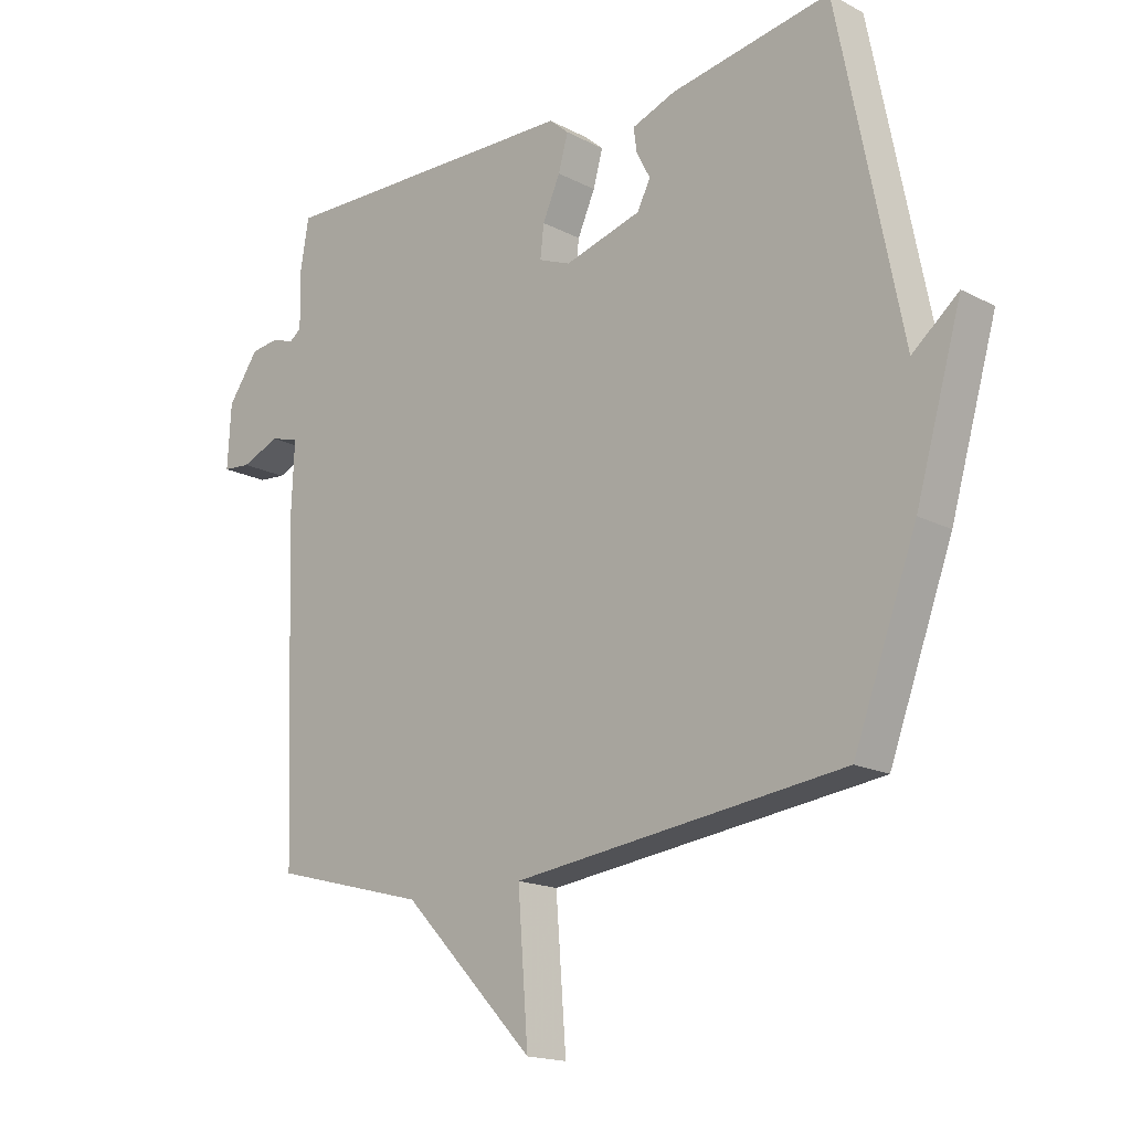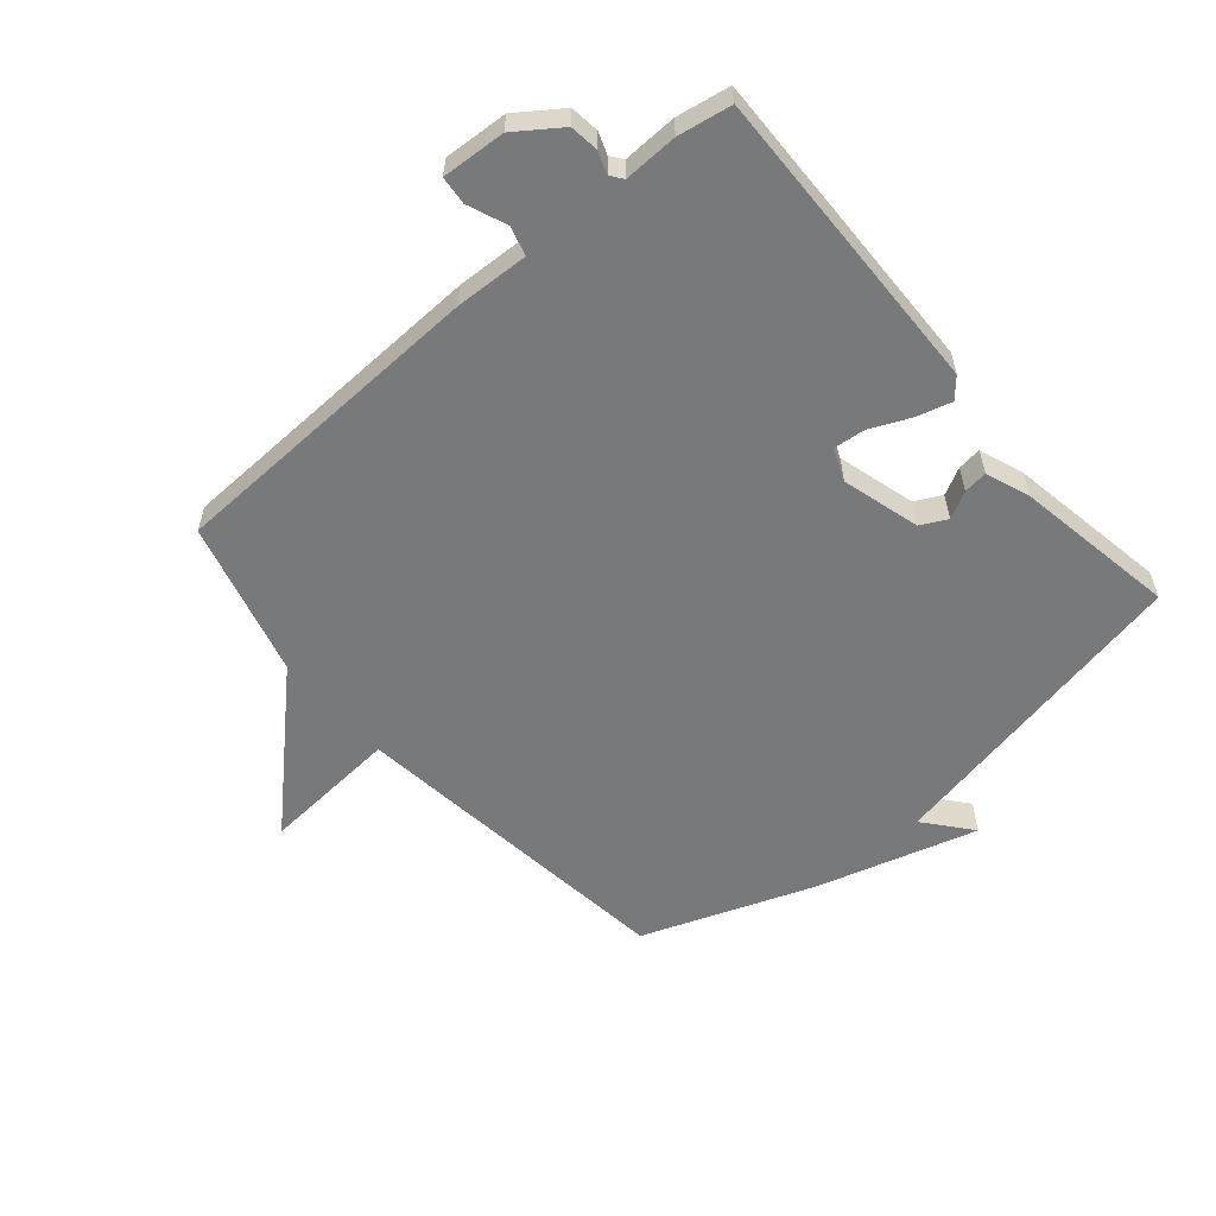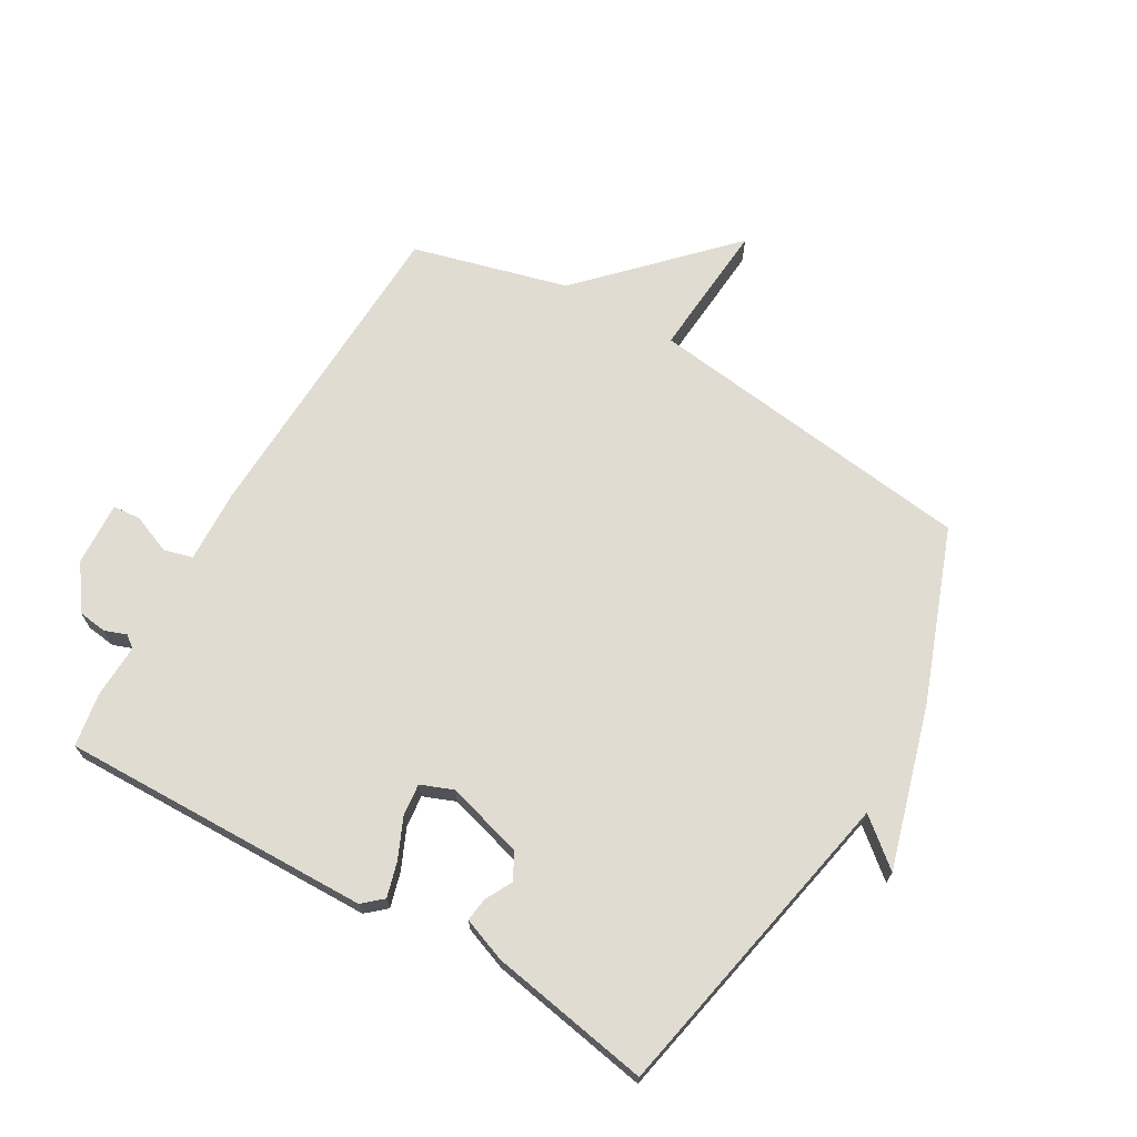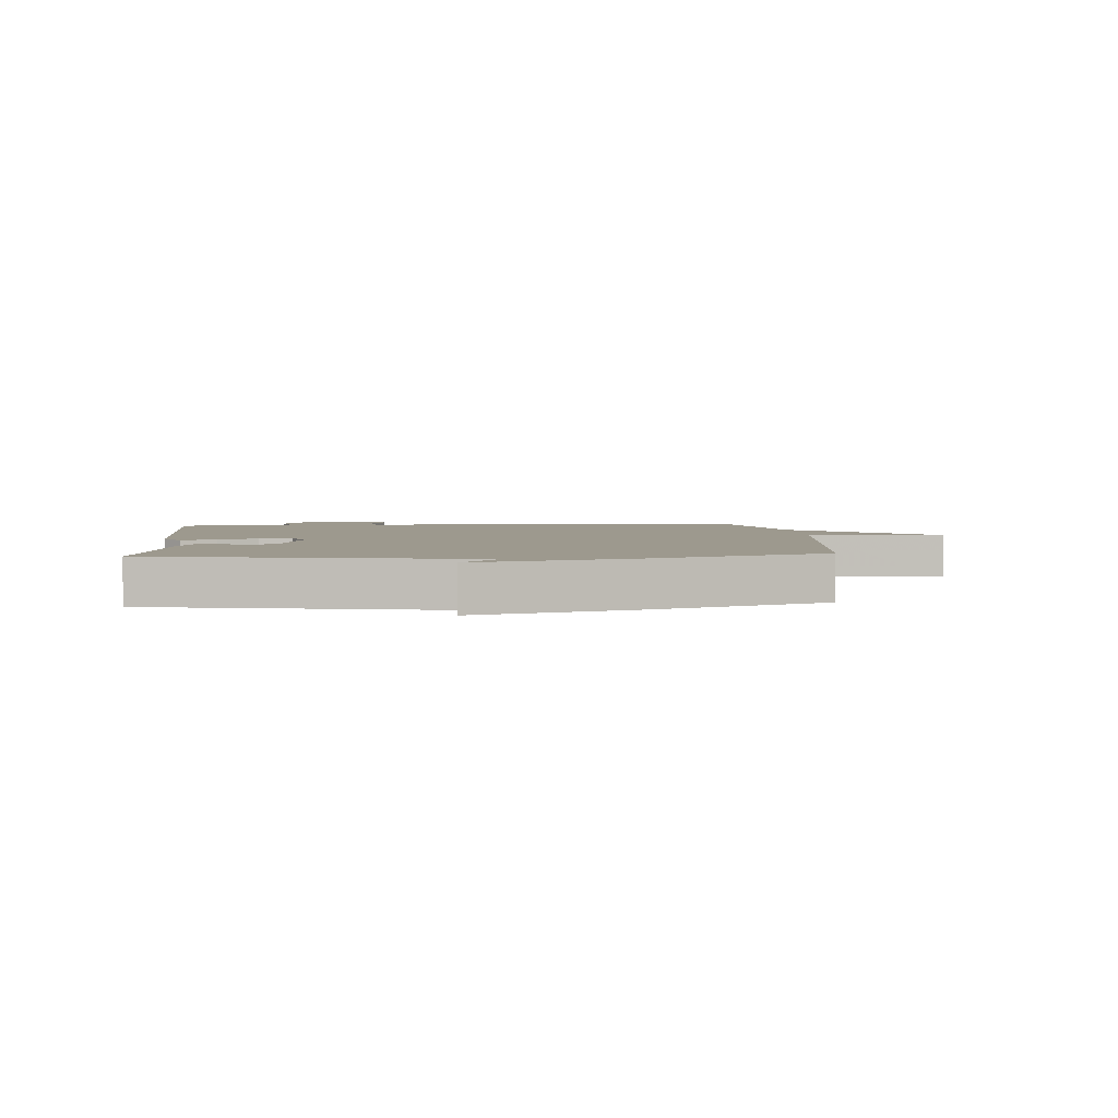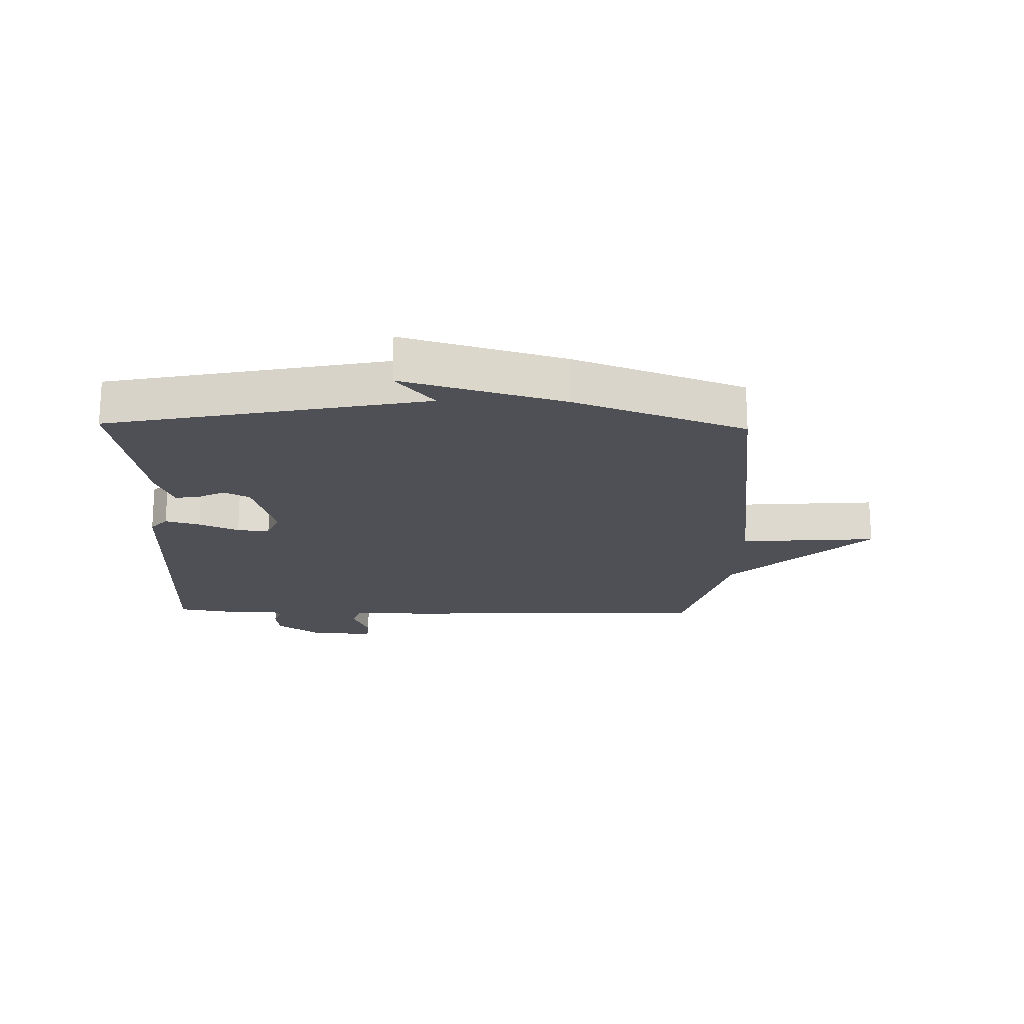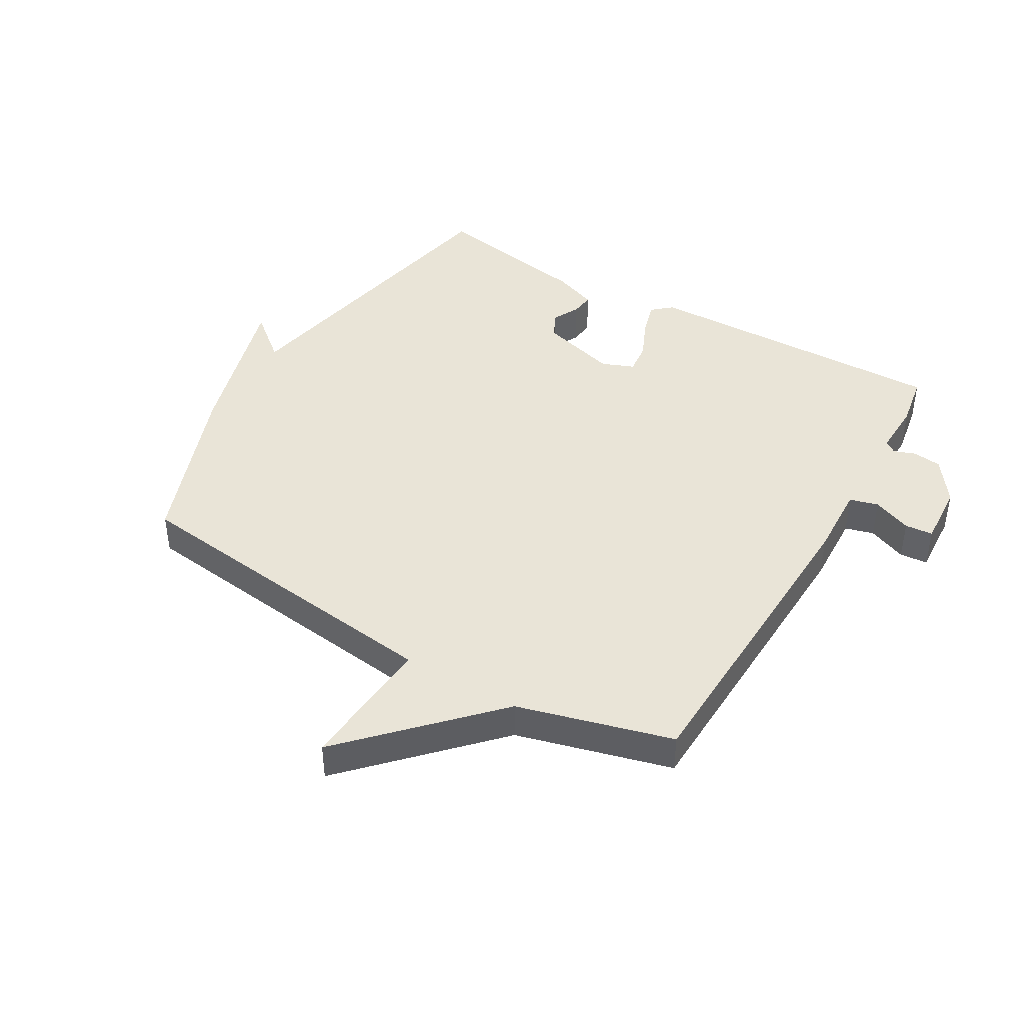
<metadata>
{"format":"obj","ext":"obj","renderer":"f3d","projection":"perspective","resolution":1024,"background":"white","views":[{"elev":-16.9,"azim":43.7,"up":"+Z"},{"elev":-57.7,"azim":-49.6,"up":"+Y"},{"elev":69.3,"azim":30.2,"up":"+Y"},{"elev":3.3,"azim":85.3,"up":"+Y"},{"elev":-19.3,"azim":88.7,"up":"+Y"},{"elev":43.1,"azim":-149.8,"up":"+Y"}]}
</metadata>
<code>
v 0.5 0.07 -0.5
v -0.046 0.07 -0.568
v -0.029 0.07 -0.793
v -0.246 0.07 -0.568
v -0.5 0.07 -0.5
v -0.52 0.07 0.028
v -0.515 0.07 0.149
v -0.562 0.07 0.162
v -0.626 0.07 0.136
v -0.672 0.07 0.14
v -0.666 0.07 0.244
v -0.615 0.07 0.316
v -0.568 0.07 0.322
v -0.532 0.07 0.309
v -0.512 0.07 0.324
v -0.515 0.07 0.412
v -0.5 0.07 0.5
v 0.009 0.07 0.489
v 0.041 0.07 0.461
v 0.025 0.07 0.404
v -0.004 0.07 0.339
v -0.01 0.07 0.286
v 0.043 0.07 0.265
v 0.17 0.07 0.301
v 0.192 0.07 0.344
v 0.169 0.07 0.388
v 0.164 0.07 0.427
v 0.236 0.07 0.454
v 0.5 0.07 0.5
v 0.604 0.07 -0.02
v 0.68 0.07 0.043
v 0.604 0.07 -0.22
v 0.5 0 -0.5
v -0.046 0 -0.568
v -0.029 0 -0.793
v -0.246 0 -0.568
v -0.5 0 -0.5
v -0.52 0 0.028
v -0.515 0 0.149
v -0.562 0 0.162
v -0.626 0 0.136
v -0.672 0 0.14
v -0.666 0 0.244
v -0.615 0 0.316
v -0.568 0 0.322
v -0.532 0 0.309
v -0.512 0 0.324
v -0.515 0 0.412
v -0.5 0 0.5
v 0.009 0 0.489
v 0.041 0 0.461
v 0.025 0 0.404
v -0.004 0 0.339
v -0.01 0 0.286
v 0.043 0 0.265
v 0.17 0 0.301
v 0.192 0 0.344
v 0.169 0 0.388
v 0.164 0 0.427
v 0.236 0 0.454
v 0.5 0 0.5
v 0.604 0 -0.02
v 0.68 0 0.043
v 0.604 0 -0.22
f 32 1 2
f 31 32 2
f 30 31 2
f 28 29 30
f 27 28 30
f 26 27 30
f 25 26 30
f 24 25 30 2
f 23 24 2
f 22 23 2
f 19 20 21
f 18 19 21
f 17 18 21
f 16 17 21
f 15 16 21
f 14 15 21 22
f 12 13 14
f 11 12 14
f 10 11 14
f 9 10 14
f 8 9 14
f 7 8 14 22
f 7 22 2
f 6 7 2
f 5 6 2
f 4 5 2
f 2 3 4
f 34 33 64
f 34 64 63
f 34 63 62
f 62 61 60
f 62 60 59
f 62 59 58
f 62 58 57
f 34 62 57 56
f 34 56 55
f 34 55 54
f 53 52 51
f 53 51 50
f 53 50 49
f 53 49 48
f 53 48 47
f 54 53 47 46
f 46 45 44
f 46 44 43
f 46 43 42
f 46 42 41
f 46 41 40
f 54 46 40 39
f 34 54 39
f 34 39 38
f 34 38 37
f 34 37 36
f 36 35 34
f 1 33 34 2
f 2 34 35 3
f 3 35 36 4
f 4 36 37 5
f 5 37 38 6
f 6 38 39 7
f 7 39 40 8
f 8 40 41 9
f 9 41 42 10
f 10 42 43 11
f 11 43 44 12
f 12 44 45 13
f 13 45 46 14
f 14 46 47 15
f 15 47 48 16
f 16 48 49 17
f 17 49 50 18
f 18 50 51 19
f 19 51 52 20
f 20 52 53 21
f 21 53 54 22
f 22 54 55 23
f 23 55 56 24
f 24 56 57 25
f 25 57 58 26
f 26 58 59 27
f 27 59 60 28
f 28 60 61 29
f 29 61 62 30
f 30 62 63 31
f 31 63 64 32
f 32 64 33 1

</code>
